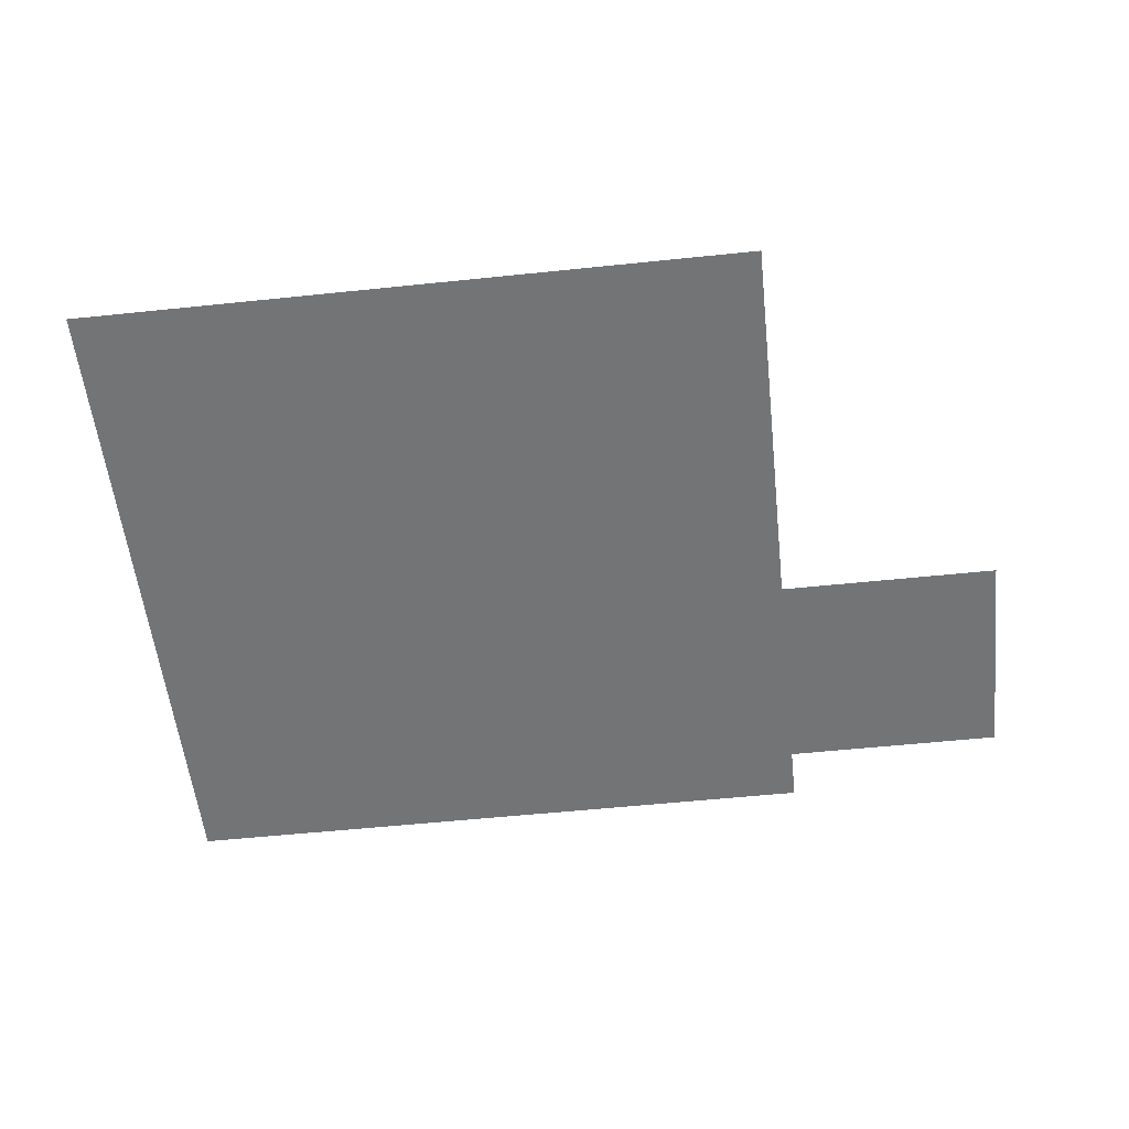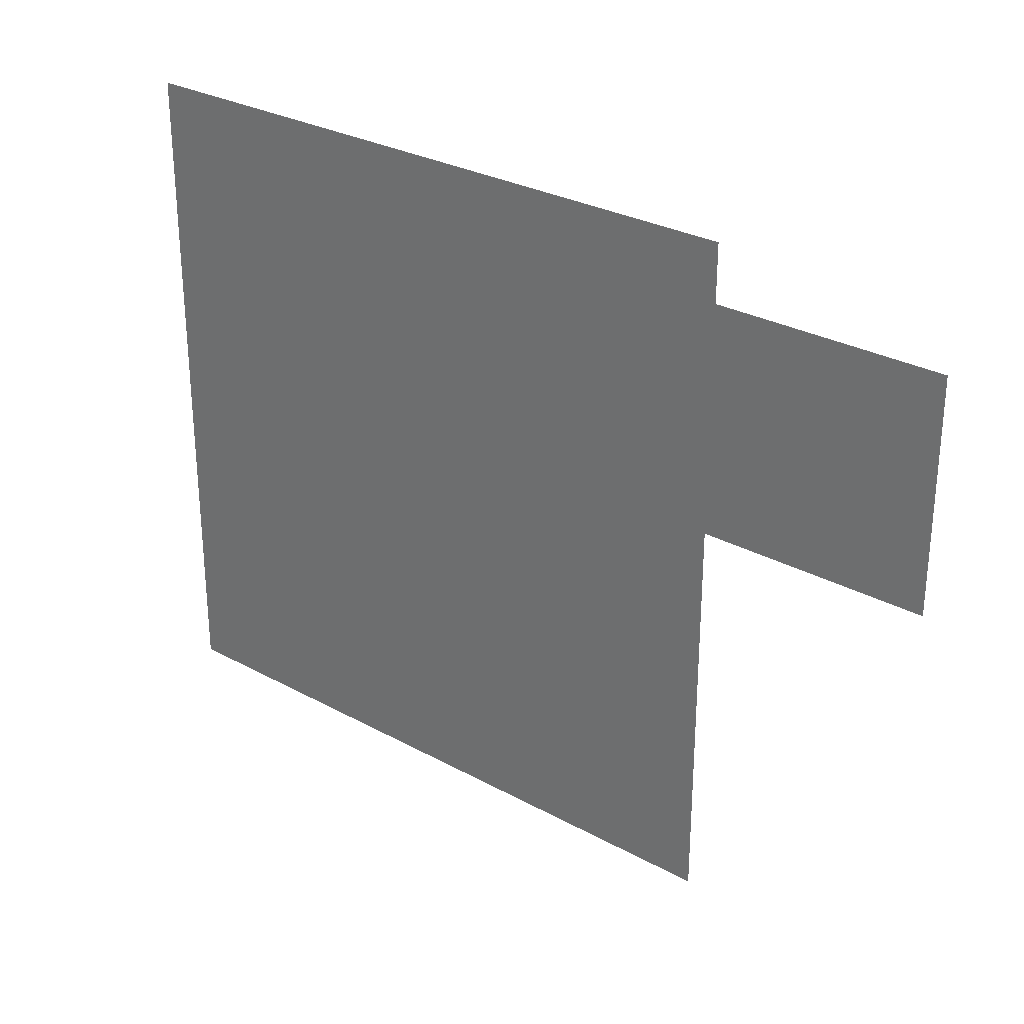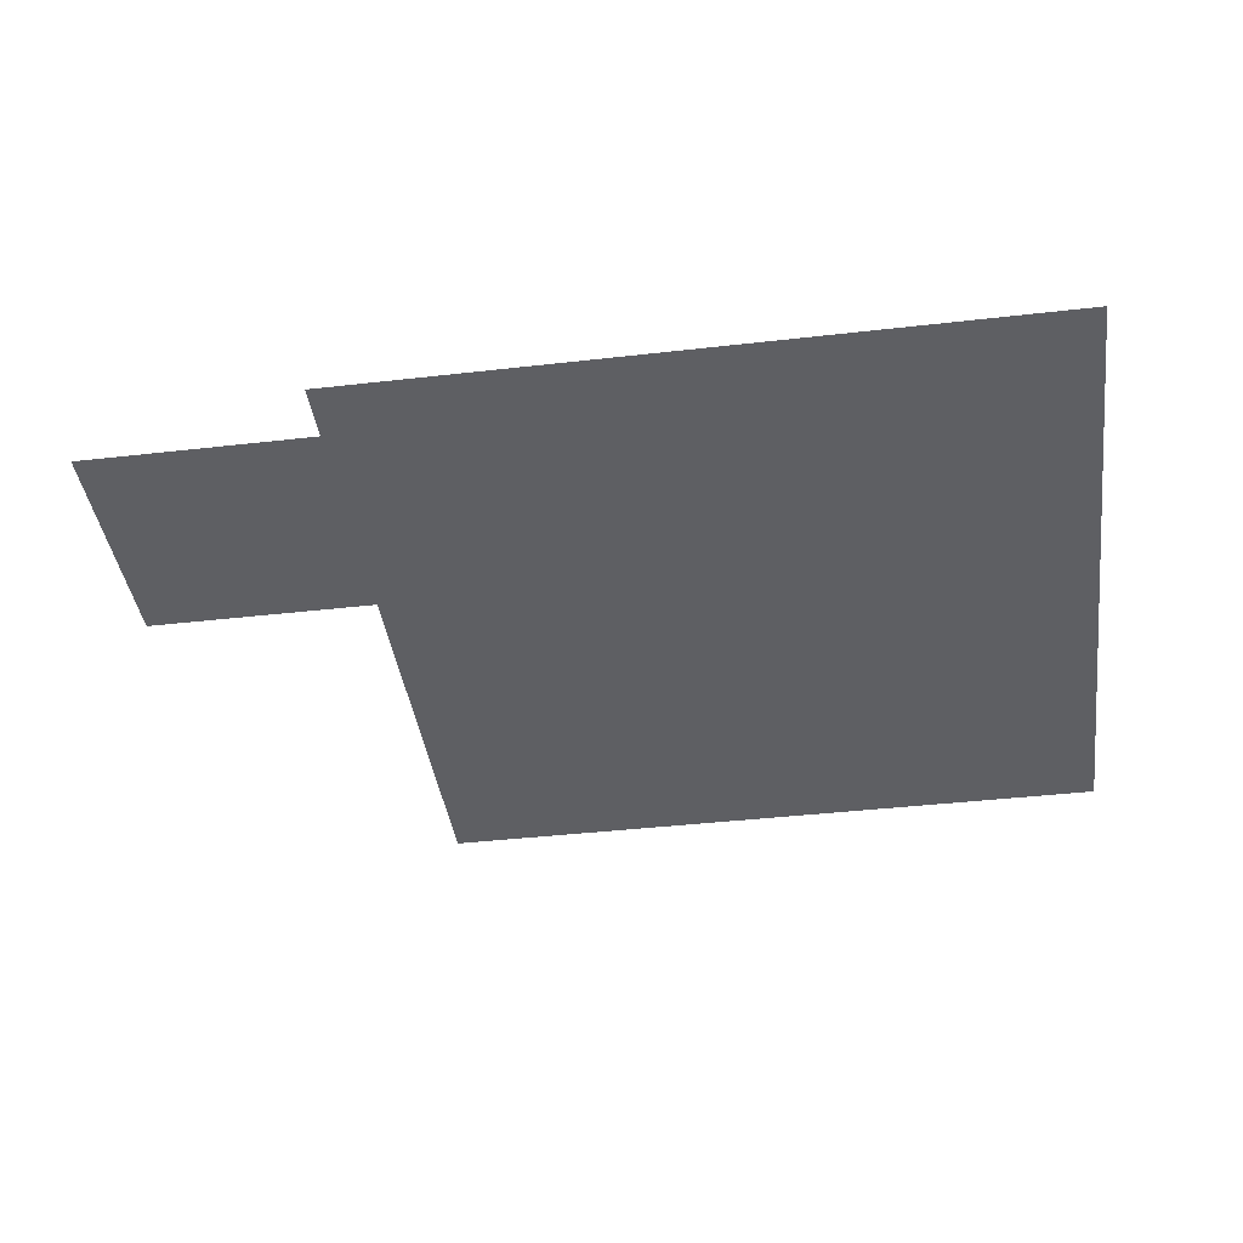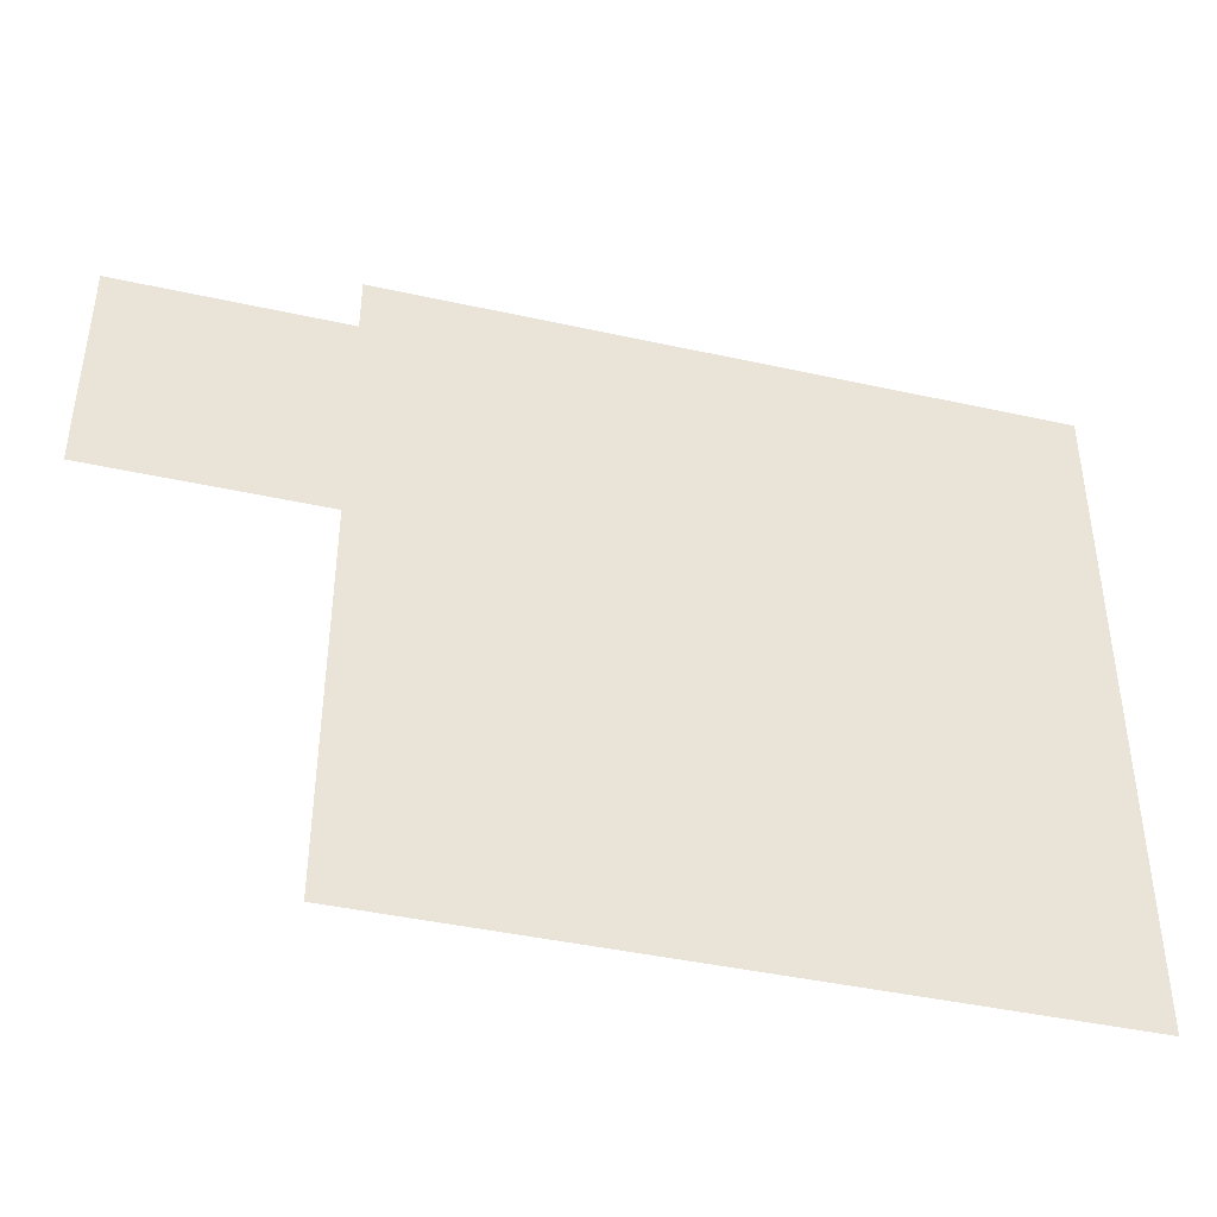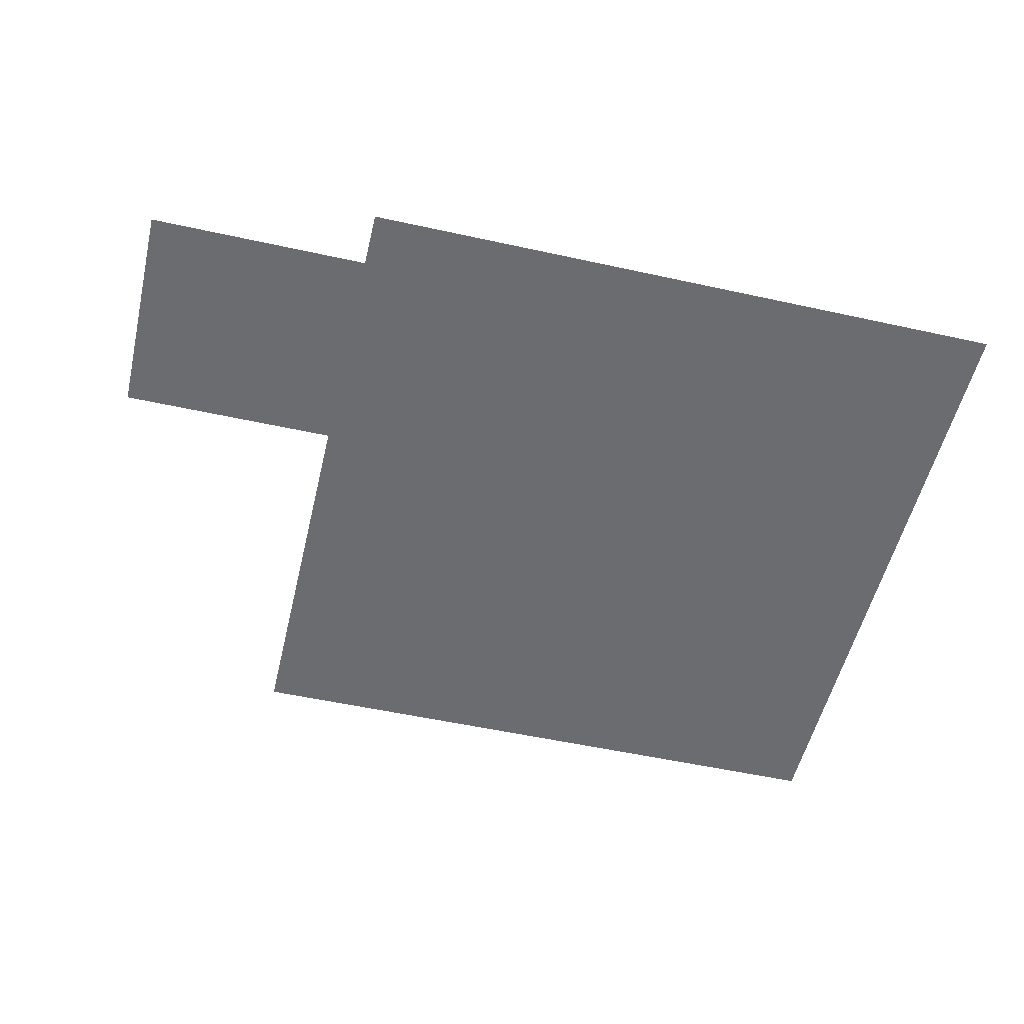
<metadata>
{"format":"obj","ext":"obj","renderer":"f3d","projection":"perspective","resolution":1024,"background":"white","views":[{"elev":-56.1,"azim":6.2,"up":"+Z"},{"elev":28.8,"azim":39.4,"up":"+Y"},{"elev":-40.7,"azim":-172.0,"up":"+Z"},{"elev":-42.6,"azim":165.2,"up":"+Y"},{"elev":-53.7,"azim":166.8,"up":"+Z"}]}
</metadata>
<code>
v -15 -1 0
v -16 -1 0
v -16 0 0
v -15 0 0
v -14 -1 0
v -15 -1 0
v -15 0 0
v -14 0 0
v -13 -1 0
v -14 -1 0
v -14 0 0
v -13 0 0
v -12 -1 0
v -13 -1 0
v -13 0 0
v -12 0 0
v -11 -1 0
v -12 -1 0
v -12 0 0
v -11 0 0
v -10 -1 0
v -11 -1 0
v -11 0 0
v -10 0 0
v -9 -1 0
v -10 -1 0
v -10 0 0
v -9 0 0
v -8 -1 0
v -9 -1 0
v -9 0 0
v -8 0 0
v -7 -1 0
v -8 -1 0
v -8 0 0
v -7 0 0
v -6 -1 0
v -7 -1 0
v -7 0 0
v -6 0 0
v -5 -1 0
v -6 -1 0
v -6 0 0
v -5 0 0
v -4 -1 0
v -5 -1 0
v -5 0 0
v -4 0 0
v -15 -2 0
v -16 -2 0
v -16 -1 0
v -15 -1 0
v -14 -2 0
v -15 -2 0
v -15 -1 0
v -14 -1 0
v -13 -2 0
v -14 -2 0
v -14 -1 0
v -13 -1 0
v -12 -2 0
v -13 -2 0
v -13 -1 0
v -12 -1 0
v -11 -2 0
v -12 -2 0
v -12 -1 0
v -11 -1 0
v -10 -2 0
v -11 -2 0
v -11 -1 0
v -10 -1 0
v -9 -2 0
v -10 -2 0
v -10 -1 0
v -9 -1 0
v -8 -2 0
v -9 -2 0
v -9 -1 0
v -8 -1 0
v -7 -2 0
v -8 -2 0
v -8 -1 0
v -7 -1 0
v -6 -2 0
v -7 -2 0
v -7 -1 0
v -6 -1 0
v -5 -2 0
v -6 -2 0
v -6 -1 0
v -5 -1 0
v -4 -2 0
v -5 -2 0
v -5 -1 0
v -4 -1 0
v -3 -2 0
v -4 -2 0
v -4 -1 0
v -3 -1 0
v -2 -2 0
v -3 -2 0
v -3 -1 0
v -2 -1 0
v -1 -2 0
v -2 -2 0
v -2 -1 0
v -1 -1 0
v 0 -2 0
v -1 -2 0
v -1 -1 0
v 0 -1 0
v -15 -3 0
v -16 -3 0
v -16 -2 0
v -15 -2 0
v -14 -3 0
v -15 -3 0
v -15 -2 0
v -14 -2 0
v -13 -3 0
v -14 -3 0
v -14 -2 0
v -13 -2 0
v -12 -3 0
v -13 -3 0
v -13 -2 0
v -12 -2 0
v -11 -3 0
v -12 -3 0
v -12 -2 0
v -11 -2 0
v -10 -3 0
v -11 -3 0
v -11 -2 0
v -10 -2 0
v -9 -3 0
v -10 -3 0
v -10 -2 0
v -9 -2 0
v -8 -3 0
v -9 -3 0
v -9 -2 0
v -8 -2 0
v -7 -3 0
v -8 -3 0
v -8 -2 0
v -7 -2 0
v -6 -3 0
v -7 -3 0
v -7 -2 0
v -6 -2 0
v -5 -3 0
v -6 -3 0
v -6 -2 0
v -5 -2 0
v -4 -3 0
v -5 -3 0
v -5 -2 0
v -4 -2 0
v -3 -3 0
v -4 -3 0
v -4 -2 0
v -3 -2 0
v -2 -3 0
v -3 -3 0
v -3 -2 0
v -2 -2 0
v -1 -3 0
v -2 -3 0
v -2 -2 0
v -1 -2 0
v 0 -3 0
v -1 -3 0
v -1 -2 0
v 0 -2 0
v -15 -4 0
v -16 -4 0
v -16 -3 0
v -15 -3 0
v -14 -4 0
v -15 -4 0
v -15 -3 0
v -14 -3 0
v -13 -4 0
v -14 -4 0
v -14 -3 0
v -13 -3 0
v -12 -4 0
v -13 -4 0
v -13 -3 0
v -12 -3 0
v -11 -4 0
v -12 -4 0
v -12 -3 0
v -11 -3 0
v -10 -4 0
v -11 -4 0
v -11 -3 0
v -10 -3 0
v -9 -4 0
v -10 -4 0
v -10 -3 0
v -9 -3 0
v -8 -4 0
v -9 -4 0
v -9 -3 0
v -8 -3 0
v -7 -4 0
v -8 -4 0
v -8 -3 0
v -7 -3 0
v -6 -4 0
v -7 -4 0
v -7 -3 0
v -6 -3 0
v -5 -4 0
v -6 -4 0
v -6 -3 0
v -5 -3 0
v -4 -4 0
v -5 -4 0
v -5 -3 0
v -4 -3 0
v -3 -4 0
v -4 -4 0
v -4 -3 0
v -3 -3 0
v -2 -4 0
v -3 -4 0
v -3 -3 0
v -2 -3 0
v -1 -4 0
v -2 -4 0
v -2 -3 0
v -1 -3 0
v 0 -4 0
v -1 -4 0
v -1 -3 0
v 0 -3 0
v -15 -5 0
v -16 -5 0
v -16 -4 0
v -15 -4 0
v -14 -5 0
v -15 -5 0
v -15 -4 0
v -14 -4 0
v -13 -5 0
v -14 -5 0
v -14 -4 0
v -13 -4 0
v -12 -5 0
v -13 -5 0
v -13 -4 0
v -12 -4 0
v -11 -5 0
v -12 -5 0
v -12 -4 0
v -11 -4 0
v -10 -5 0
v -11 -5 0
v -11 -4 0
v -10 -4 0
v -9 -5 0
v -10 -5 0
v -10 -4 0
v -9 -4 0
v -8 -5 0
v -9 -5 0
v -9 -4 0
v -8 -4 0
v -7 -5 0
v -8 -5 0
v -8 -4 0
v -7 -4 0
v -6 -5 0
v -7 -5 0
v -7 -4 0
v -6 -4 0
v -5 -5 0
v -6 -5 0
v -6 -4 0
v -5 -4 0
v -4 -5 0
v -5 -5 0
v -5 -4 0
v -4 -4 0
v -3 -5 0
v -4 -5 0
v -4 -4 0
v -3 -4 0
v -2 -5 0
v -3 -5 0
v -3 -4 0
v -2 -4 0
v -1 -5 0
v -2 -5 0
v -2 -4 0
v -1 -4 0
v 0 -5 0
v -1 -5 0
v -1 -4 0
v 0 -4 0
v -15 -6 0
v -16 -6 0
v -16 -5 0
v -15 -5 0
v -14 -6 0
v -15 -6 0
v -15 -5 0
v -14 -5 0
v -13 -6 0
v -14 -6 0
v -14 -5 0
v -13 -5 0
v -12 -6 0
v -13 -6 0
v -13 -5 0
v -12 -5 0
v -11 -6 0
v -12 -6 0
v -12 -5 0
v -11 -5 0
v -10 -6 0
v -11 -6 0
v -11 -5 0
v -10 -5 0
v -9 -6 0
v -10 -6 0
v -10 -5 0
v -9 -5 0
v -8 -6 0
v -9 -6 0
v -9 -5 0
v -8 -5 0
v -7 -6 0
v -8 -6 0
v -8 -5 0
v -7 -5 0
v -6 -6 0
v -7 -6 0
v -7 -5 0
v -6 -5 0
v -5 -6 0
v -6 -6 0
v -6 -5 0
v -5 -5 0
v -4 -6 0
v -5 -6 0
v -5 -5 0
v -4 -5 0
v -15 -7 0
v -16 -7 0
v -16 -6 0
v -15 -6 0
v -14 -7 0
v -15 -7 0
v -15 -6 0
v -14 -6 0
v -13 -7 0
v -14 -7 0
v -14 -6 0
v -13 -6 0
v -12 -7 0
v -13 -7 0
v -13 -6 0
v -12 -6 0
v -11 -7 0
v -12 -7 0
v -12 -6 0
v -11 -6 0
v -10 -7 0
v -11 -7 0
v -11 -6 0
v -10 -6 0
v -9 -7 0
v -10 -7 0
v -10 -6 0
v -9 -6 0
v -8 -7 0
v -9 -7 0
v -9 -6 0
v -8 -6 0
v -7 -7 0
v -8 -7 0
v -8 -6 0
v -7 -6 0
v -6 -7 0
v -7 -7 0
v -7 -6 0
v -6 -6 0
v -5 -7 0
v -6 -7 0
v -6 -6 0
v -5 -6 0
v -4 -7 0
v -5 -7 0
v -5 -6 0
v -4 -6 0
v -15 -8 0
v -16 -8 0
v -16 -7 0
v -15 -7 0
v -14 -8 0
v -15 -8 0
v -15 -7 0
v -14 -7 0
v -13 -8 0
v -14 -8 0
v -14 -7 0
v -13 -7 0
v -12 -8 0
v -13 -8 0
v -13 -7 0
v -12 -7 0
v -11 -8 0
v -12 -8 0
v -12 -7 0
v -11 -7 0
v -10 -8 0
v -11 -8 0
v -11 -7 0
v -10 -7 0
v -9 -8 0
v -10 -8 0
v -10 -7 0
v -9 -7 0
v -8 -8 0
v -9 -8 0
v -9 -7 0
v -8 -7 0
v -7 -8 0
v -8 -8 0
v -8 -7 0
v -7 -7 0
v -6 -8 0
v -7 -8 0
v -7 -7 0
v -6 -7 0
v -5 -8 0
v -6 -8 0
v -6 -7 0
v -5 -7 0
v -4 -8 0
v -5 -8 0
v -5 -7 0
v -4 -7 0
v -15 -9 0
v -16 -9 0
v -16 -8 0
v -15 -8 0
v -14 -9 0
v -15 -9 0
v -15 -8 0
v -14 -8 0
v -13 -9 0
v -14 -9 0
v -14 -8 0
v -13 -8 0
v -12 -9 0
v -13 -9 0
v -13 -8 0
v -12 -8 0
v -11 -9 0
v -12 -9 0
v -12 -8 0
v -11 -8 0
v -10 -9 0
v -11 -9 0
v -11 -8 0
v -10 -8 0
v -9 -9 0
v -10 -9 0
v -10 -8 0
v -9 -8 0
v -8 -9 0
v -9 -9 0
v -9 -8 0
v -8 -8 0
v -7 -9 0
v -8 -9 0
v -8 -8 0
v -7 -8 0
v -6 -9 0
v -7 -9 0
v -7 -8 0
v -6 -8 0
v -5 -9 0
v -6 -9 0
v -6 -8 0
v -5 -8 0
v -4 -9 0
v -5 -9 0
v -5 -8 0
v -4 -8 0
v -15 -10 0
v -16 -10 0
v -16 -9 0
v -15 -9 0
v -14 -10 0
v -15 -10 0
v -15 -9 0
v -14 -9 0
v -13 -10 0
v -14 -10 0
v -14 -9 0
v -13 -9 0
v -12 -10 0
v -13 -10 0
v -13 -9 0
v -12 -9 0
v -11 -10 0
v -12 -10 0
v -12 -9 0
v -11 -9 0
v -10 -10 0
v -11 -10 0
v -11 -9 0
v -10 -9 0
v -9 -10 0
v -10 -10 0
v -10 -9 0
v -9 -9 0
v -8 -10 0
v -9 -10 0
v -9 -9 0
v -8 -9 0
v -7 -10 0
v -8 -10 0
v -8 -9 0
v -7 -9 0
v -6 -10 0
v -7 -10 0
v -7 -9 0
v -6 -9 0
v -5 -10 0
v -6 -10 0
v -6 -9 0
v -5 -9 0
v -4 -10 0
v -5 -10 0
v -5 -9 0
v -4 -9 0
v -15 -11 0
v -16 -11 0
v -16 -10 0
v -15 -10 0
v -14 -11 0
v -15 -11 0
v -15 -10 0
v -14 -10 0
v -13 -11 0
v -14 -11 0
v -14 -10 0
v -13 -10 0
v -12 -11 0
v -13 -11 0
v -13 -10 0
v -12 -10 0
v -11 -11 0
v -12 -11 0
v -12 -10 0
v -11 -10 0
v -10 -11 0
v -11 -11 0
v -11 -10 0
v -10 -10 0
v -9 -11 0
v -10 -11 0
v -10 -10 0
v -9 -10 0
v -8 -11 0
v -9 -11 0
v -9 -10 0
v -8 -10 0
v -7 -11 0
v -8 -11 0
v -8 -10 0
v -7 -10 0
v -6 -11 0
v -7 -11 0
v -7 -10 0
v -6 -10 0
v -5 -11 0
v -6 -11 0
v -6 -10 0
v -5 -10 0
v -4 -11 0
v -5 -11 0
v -5 -10 0
v -4 -10 0
v -15 -12 0
v -16 -12 0
v -16 -11 0
v -15 -11 0
v -14 -12 0
v -15 -12 0
v -15 -11 0
v -14 -11 0
v -13 -12 0
v -14 -12 0
v -14 -11 0
v -13 -11 0
v -12 -12 0
v -13 -12 0
v -13 -11 0
v -12 -11 0
v -11 -12 0
v -12 -12 0
v -12 -11 0
v -11 -11 0
v -10 -12 0
v -11 -12 0
v -11 -11 0
v -10 -11 0
v -9 -12 0
v -10 -12 0
v -10 -11 0
v -9 -11 0
v -8 -12 0
v -9 -12 0
v -9 -11 0
v -8 -11 0
v -7 -12 0
v -8 -12 0
v -8 -11 0
v -7 -11 0
v -6 -12 0
v -7 -12 0
v -7 -11 0
v -6 -11 0
v -5 -12 0
v -6 -12 0
v -6 -11 0
v -5 -11 0
v -4 -12 0
v -5 -12 0
v -5 -11 0
v -4 -11 0
g dungeon1_mesh_0075
f 1 2 3 4
f 5 6 7 8
f 9 10 11 12
f 13 14 15 16
f 17 18 19 20
f 21 22 23 24
f 25 26 27 28
f 29 30 31 32
f 33 34 35 36
f 37 38 39 40
f 41 42 43 44
f 45 46 47 48
f 49 50 51 52
f 53 54 55 56
f 57 58 59 60
f 61 62 63 64
f 65 66 67 68
f 69 70 71 72
f 73 74 75 76
f 77 78 79 80
f 81 82 83 84
f 85 86 87 88
f 89 90 91 92
f 93 94 95 96
f 97 98 99 100
f 101 102 103 104
f 105 106 107 108
f 109 110 111 112
f 113 114 115 116
f 117 118 119 120
f 121 122 123 124
f 125 126 127 128
f 129 130 131 132
f 133 134 135 136
f 137 138 139 140
f 141 142 143 144
f 145 146 147 148
f 149 150 151 152
f 153 154 155 156
f 157 158 159 160
f 161 162 163 164
f 165 166 167 168
f 169 170 171 172
f 173 174 175 176
f 177 178 179 180
f 181 182 183 184
f 185 186 187 188
f 189 190 191 192
f 193 194 195 196
f 197 198 199 200
f 201 202 203 204
f 205 206 207 208
f 209 210 211 212
f 213 214 215 216
f 217 218 219 220
f 221 222 223 224
f 225 226 227 228
f 229 230 231 232
f 233 234 235 236
f 237 238 239 240
f 241 242 243 244
f 245 246 247 248
f 249 250 251 252
f 253 254 255 256
f 257 258 259 260
f 261 262 263 264
f 265 266 267 268
f 269 270 271 272
f 273 274 275 276
f 277 278 279 280
f 281 282 283 284
f 285 286 287 288
f 289 290 291 292
f 293 294 295 296
f 297 298 299 300
f 301 302 303 304
f 305 306 307 308
f 309 310 311 312
f 313 314 315 316
f 317 318 319 320
f 321 322 323 324
f 325 326 327 328
f 329 330 331 332
f 333 334 335 336
f 337 338 339 340
f 341 342 343 344
f 345 346 347 348
f 349 350 351 352
f 353 354 355 356
f 357 358 359 360
f 361 362 363 364
f 365 366 367 368
f 369 370 371 372
f 373 374 375 376
f 377 378 379 380
f 381 382 383 384
f 385 386 387 388
f 389 390 391 392
f 393 394 395 396
f 397 398 399 400
f 401 402 403 404
f 405 406 407 408
f 409 410 411 412
f 413 414 415 416
f 417 418 419 420
f 421 422 423 424
f 425 426 427 428
f 429 430 431 432
f 433 434 435 436
f 437 438 439 440
f 441 442 443 444
f 445 446 447 448
f 449 450 451 452
f 453 454 455 456
f 457 458 459 460
f 461 462 463 464
f 465 466 467 468
f 469 470 471 472
f 473 474 475 476
f 477 478 479 480
f 481 482 483 484
f 485 486 487 488
f 489 490 491 492
f 493 494 495 496
f 497 498 499 500
f 501 502 503 504
f 505 506 507 508
f 509 510 511 512
f 513 514 515 516
f 517 518 519 520
f 521 522 523 524
f 525 526 527 528
f 529 530 531 532
f 533 534 535 536
f 537 538 539 540
f 541 542 543 544
f 545 546 547 548
f 549 550 551 552
f 553 554 555 556
f 557 558 559 560
f 561 562 563 564
f 565 566 567 568
f 569 570 571 572
f 573 574 575 576
f 577 578 579 580
f 581 582 583 584
f 585 586 587 588
f 589 590 591 592
f 593 594 595 596
f 597 598 599 600
f 601 602 603 604
f 605 606 607 608
f 609 610 611 612
f 613 614 615 616
f 617 618 619 620
f 621 622 623 624
f 625 626 627 628
f 629 630 631 632
f 633 634 635 636
f 637 638 639 640

</code>
